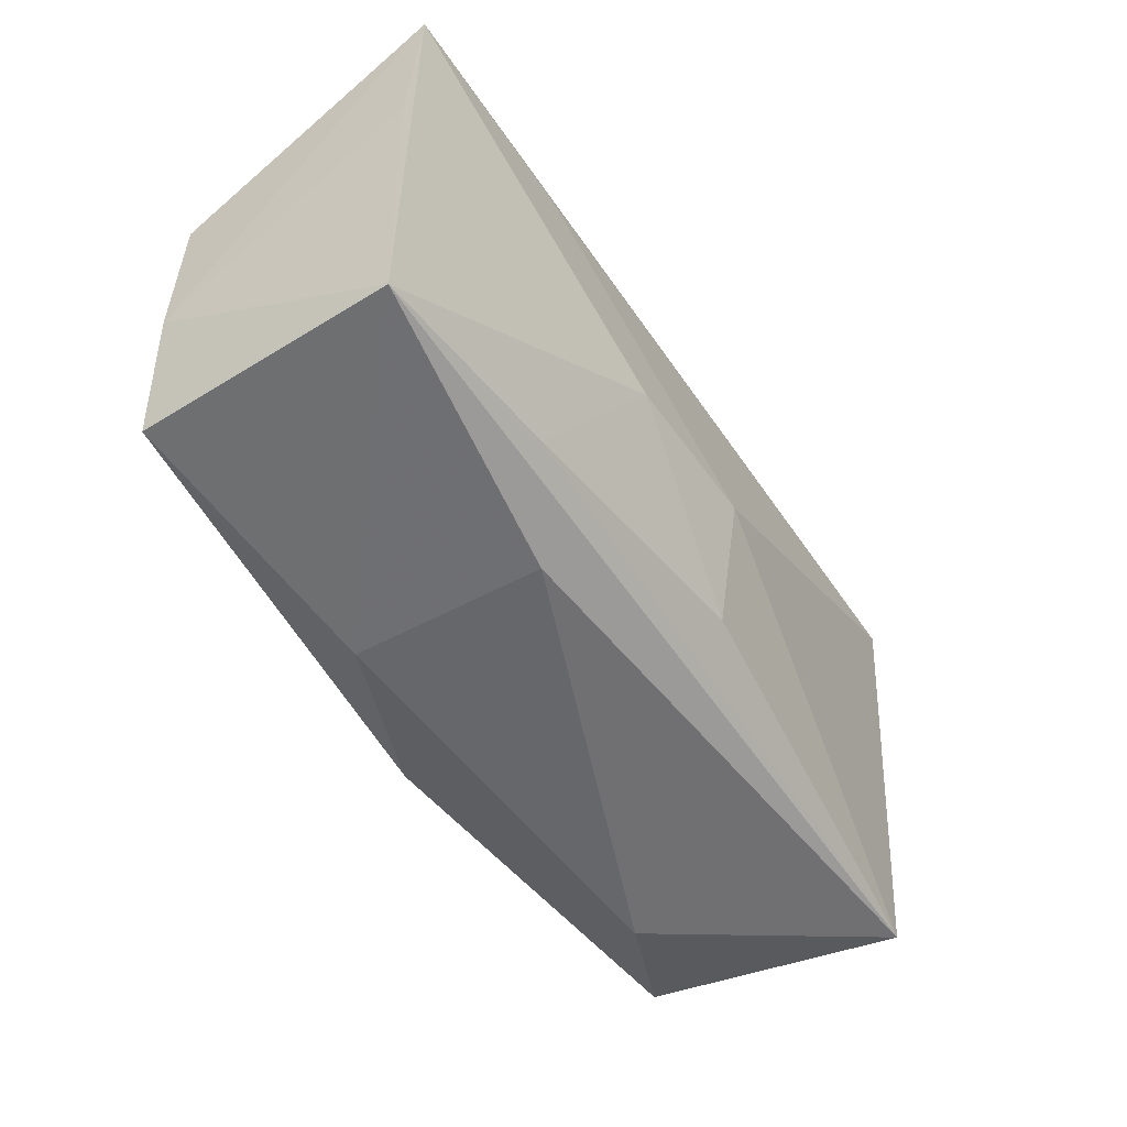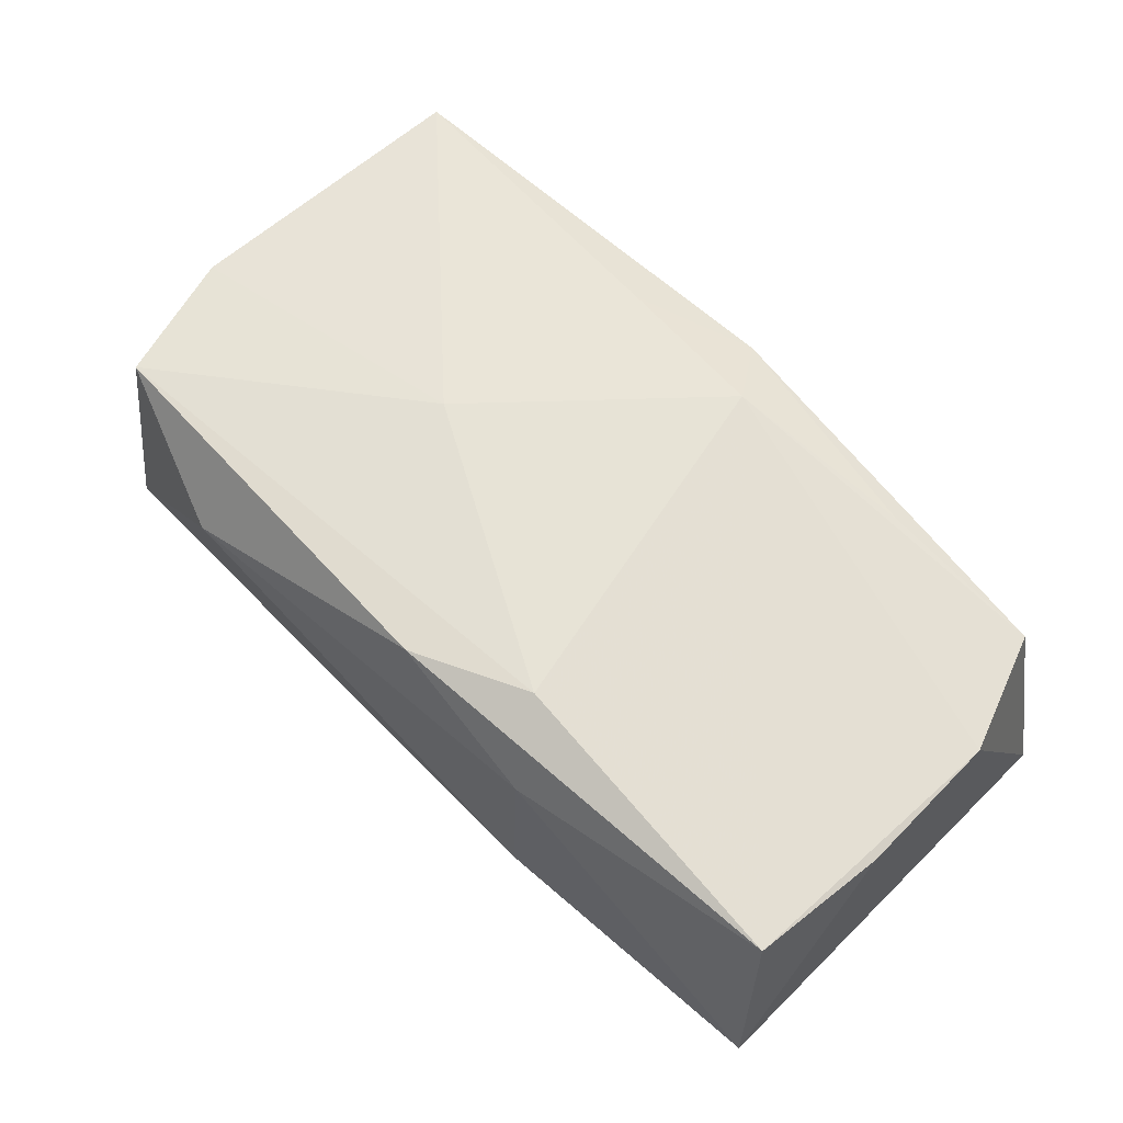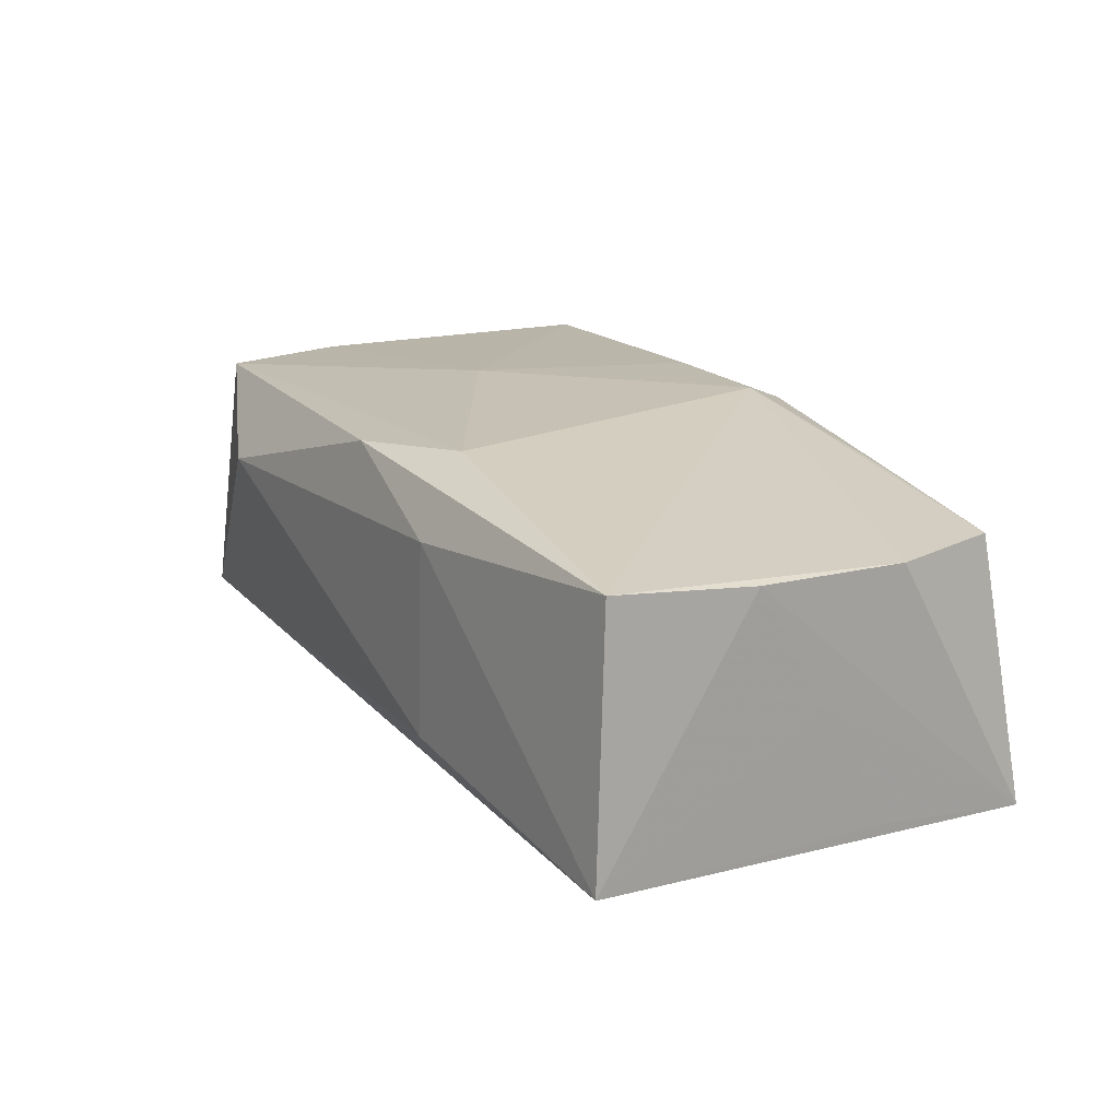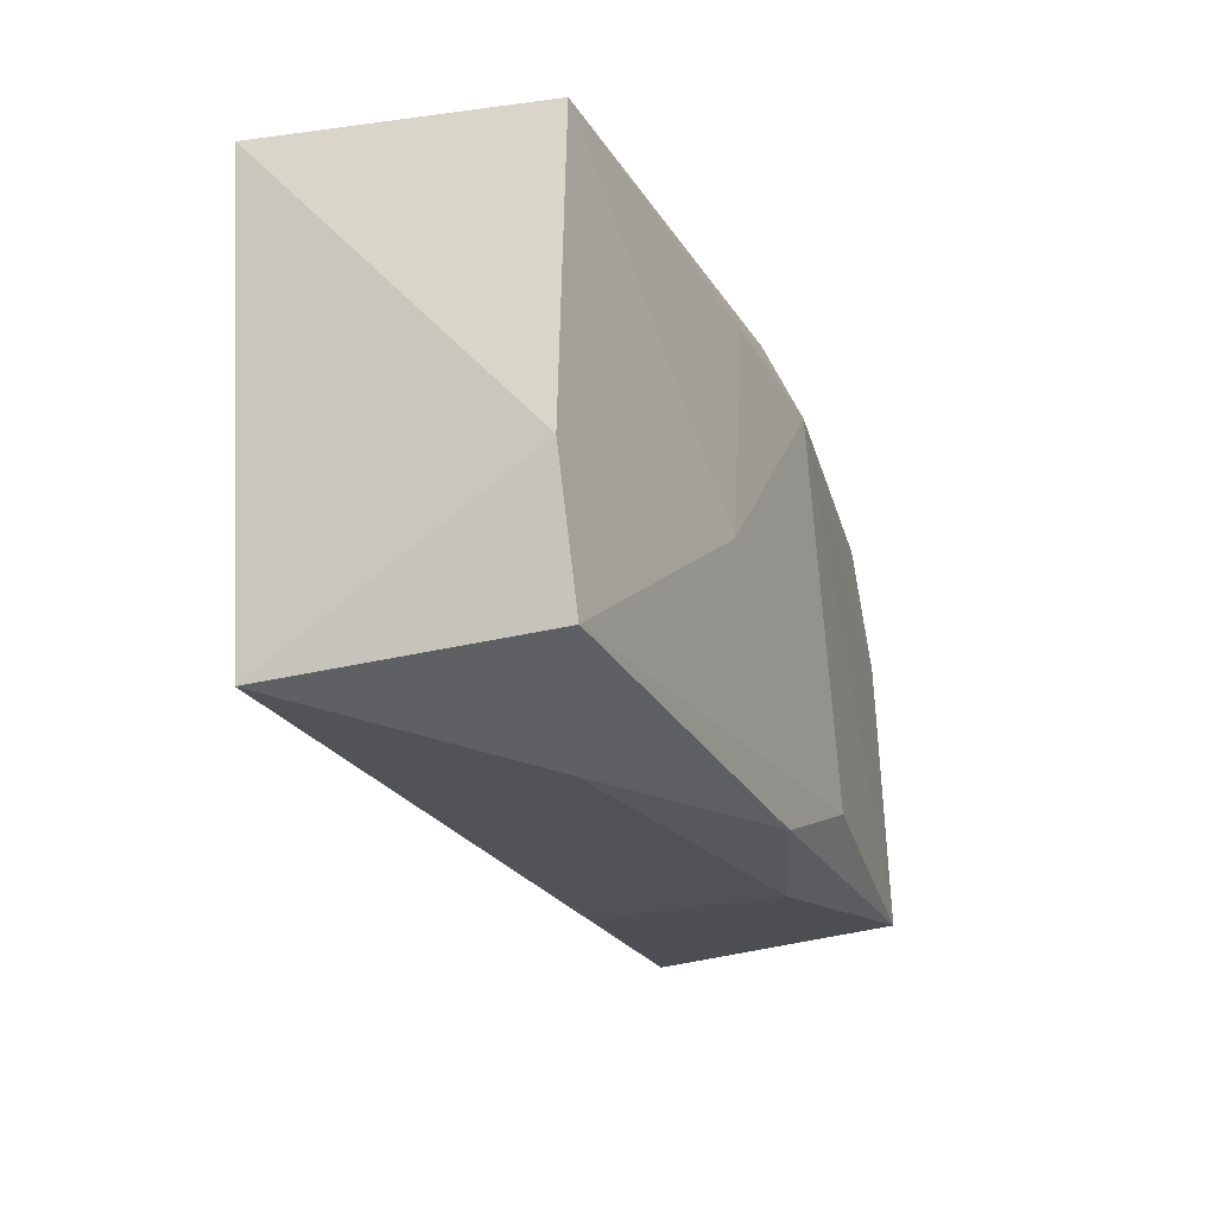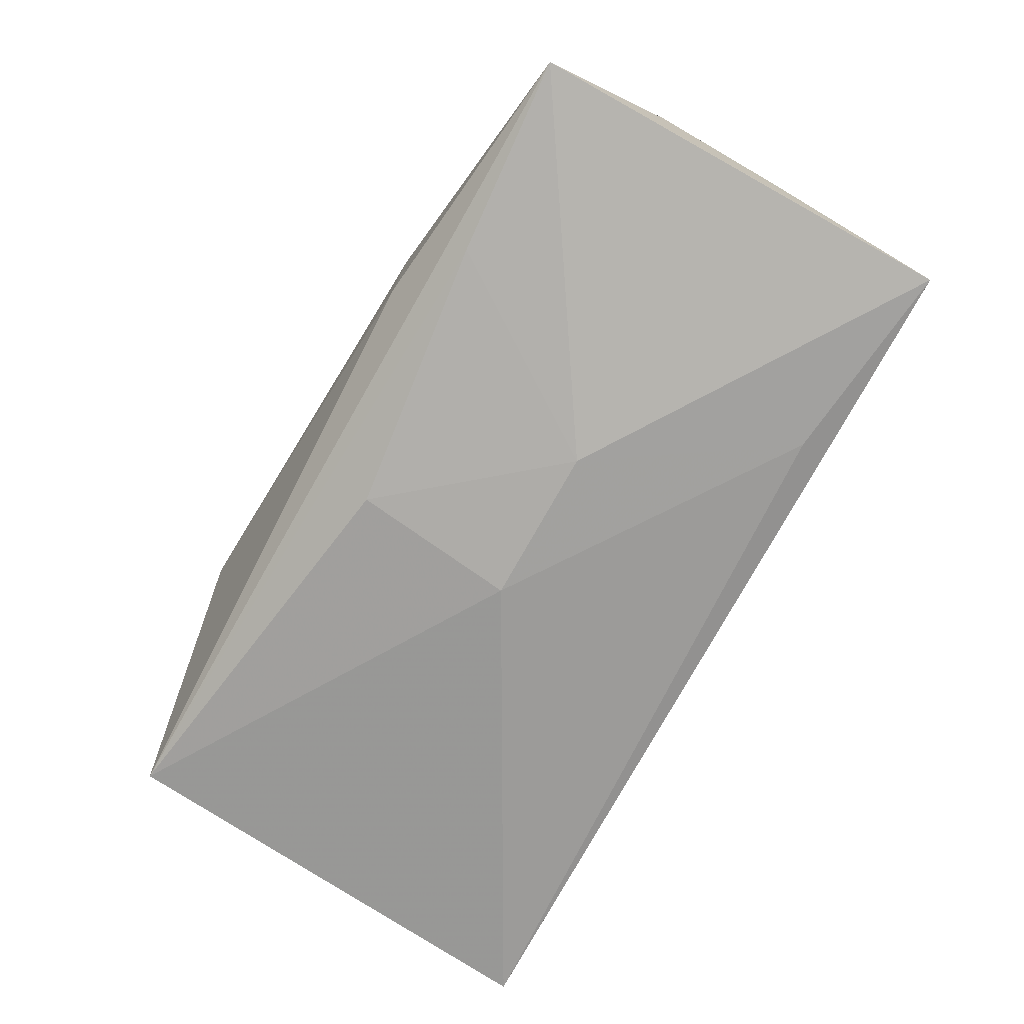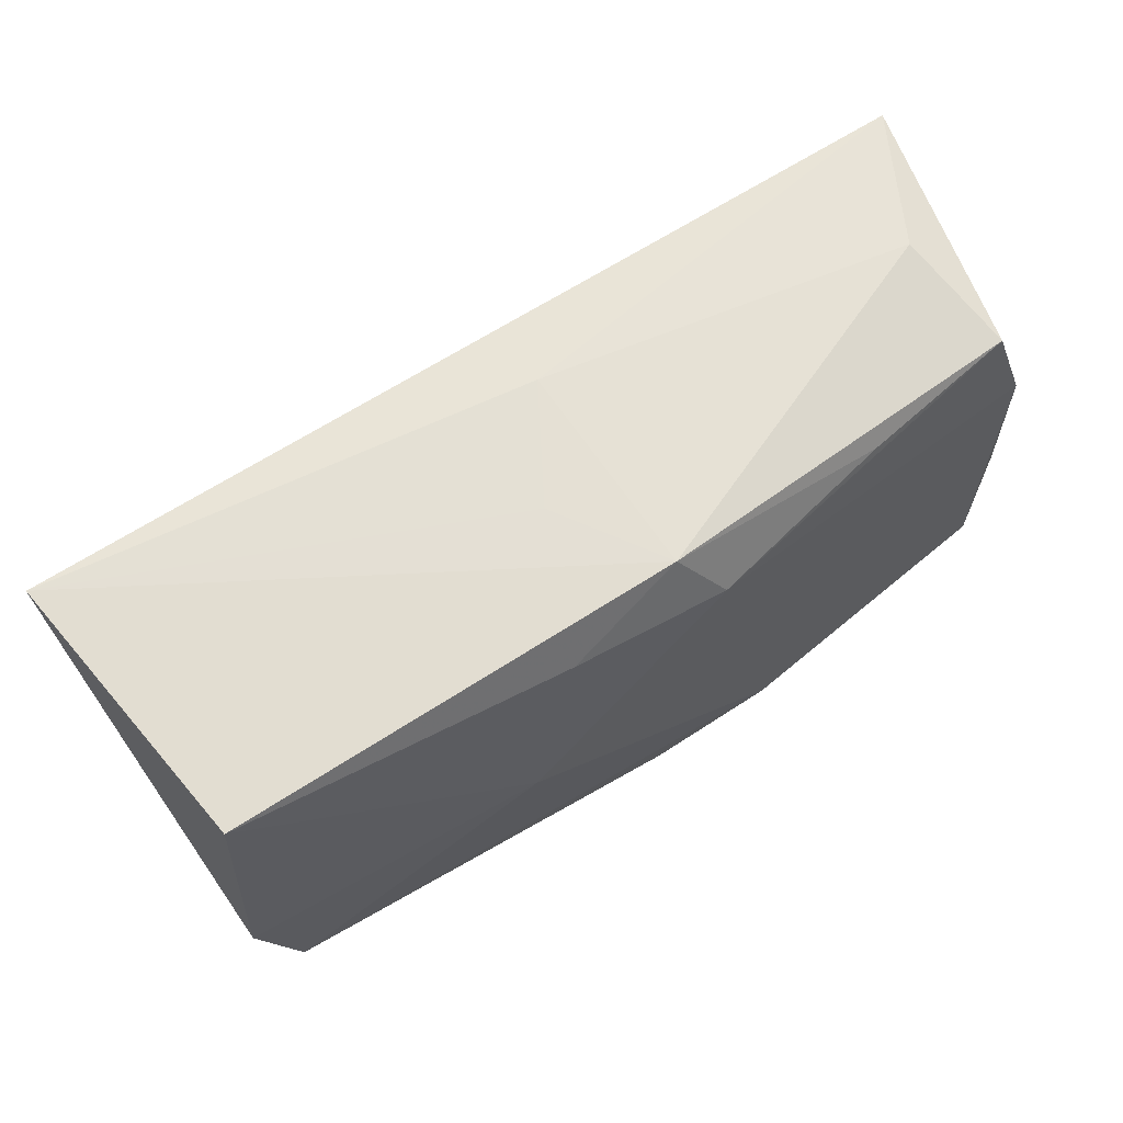
<metadata>
{"format":"obj","ext":"obj","renderer":"f3d","projection":"perspective","resolution":1024,"background":"white","views":[{"elev":-51.3,"azim":122.6,"up":"+Y"},{"elev":62.7,"azim":44.2,"up":"+Z"},{"elev":18.5,"azim":61.1,"up":"+Z"},{"elev":-22.9,"azim":-67.3,"up":"+Y"},{"elev":-74.0,"azim":60.2,"up":"+Z"},{"elev":66.2,"azim":-33.1,"up":"+Y"}]}
</metadata>
<code>
v -0.01157 -0.002355 0.01403
v 0.001574 0.0201 -0.005907
v 0.03803 0.01811 -0.01189
v 0.02068 0.01648 0.01113
v 0.01147 -0.01537 0.01403
v 0.03783 -1.814e-05 -0.0004277
v 0.001587 -0.01937 0.01305
v -0.0334 -0.01675 0.01184
v 0.0102 -0.0001326 -0.01441
v 0.03773 0.006368 0.009372
v -0.02095 -0.02152 0.006307
v 0.0342 0.01653 0.009001
v -0.007794 0.01637 0.01343
v 0.005185 0.01497 0.01403
v 0.03647 -0.0173 0.01053
v 0.0207 0.01629 -0.01242
v -0.03604 -0.01837 -0.009829
v -0.03794 0.02015 -0.01138
v 0.02087 -0.017 -0.01189
v -0.002039 -0.01395 -0.01314
v -0.03654 -0.005656 0.01166
v 0.01392 -0.02058 -0.007354
v 0.03789 0.005974 -0.01067
v -0.03495 0.01939 0.01156
v 0.03225 0.01893 -0.0007779
v 0.03755 -0.01858 -0.01094
v 0.001902 0.02015 0.01186
v -0.003715 0.02015 0.003236
v 0.03777 -0.005945 0.009704
v 0.0143 -0.02034 0.008414
v -0.003008 -3.164e-05 -0.01463
f 17 18 31
f 28 2 18
f 21 24 18
f 18 17 21
f 18 24 27
f 27 28 18
f 2 28 27
f 18 2 3
f 30 26 15
f 30 7 11
f 15 7 30
f 11 17 22
f 17 26 22
f 22 30 11
f 26 30 22
f 20 17 31
f 8 17 11
f 8 21 17
f 11 7 8
f 24 21 1
f 21 8 1
f 14 27 13
f 13 27 24
f 13 1 14
f 24 1 13
f 2 27 25
f 25 3 2
f 15 26 29
f 31 18 16
f 18 3 16
f 19 26 17
f 17 20 19
f 5 8 7
f 5 1 8
f 5 7 15
f 14 1 5
f 5 15 14
f 4 27 14
f 31 16 9
f 9 16 3
f 9 3 26
f 26 19 9
f 9 20 31
f 9 19 20
f 26 3 23
f 3 25 12
f 12 25 27
f 27 4 12
f 12 4 14
f 3 29 6
f 6 23 3
f 6 29 26
f 26 23 6
f 10 29 3
f 3 12 10
f 10 12 14
f 14 15 10
f 15 29 10

</code>
